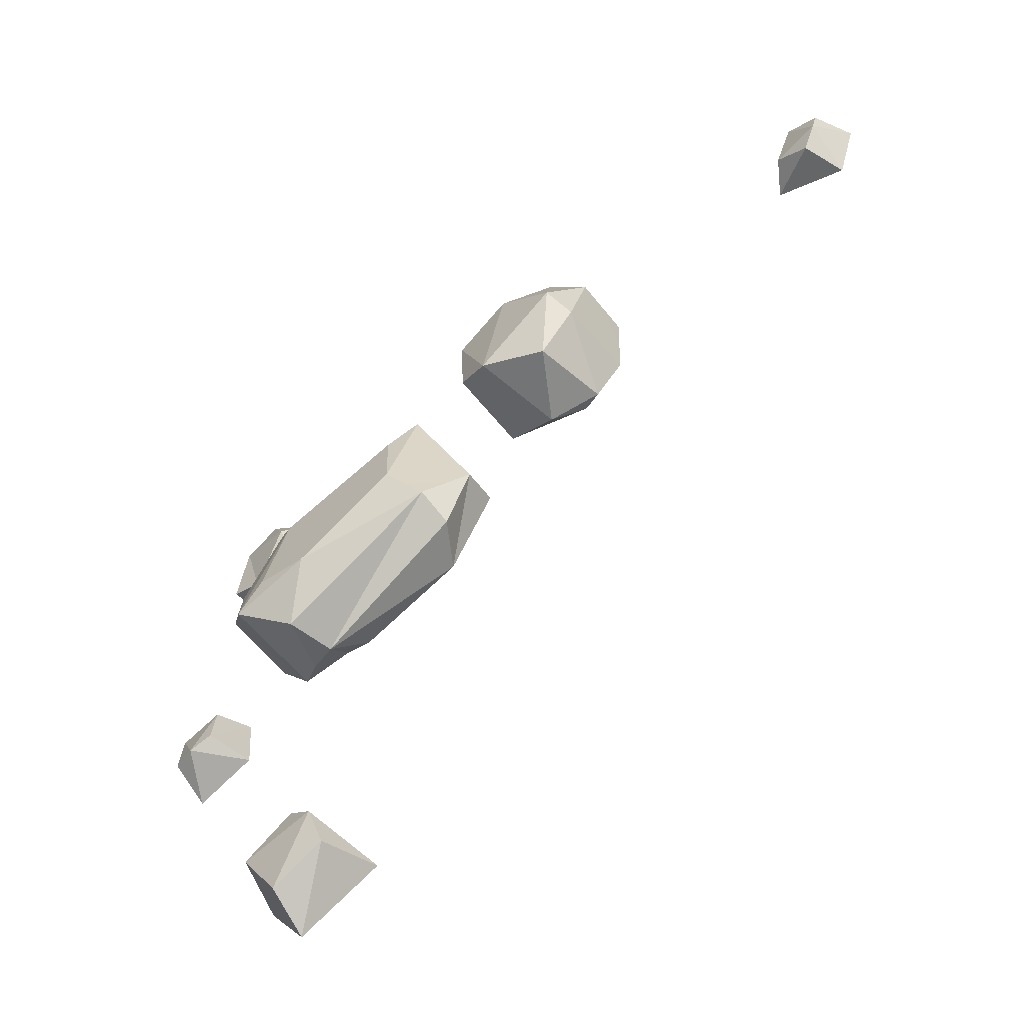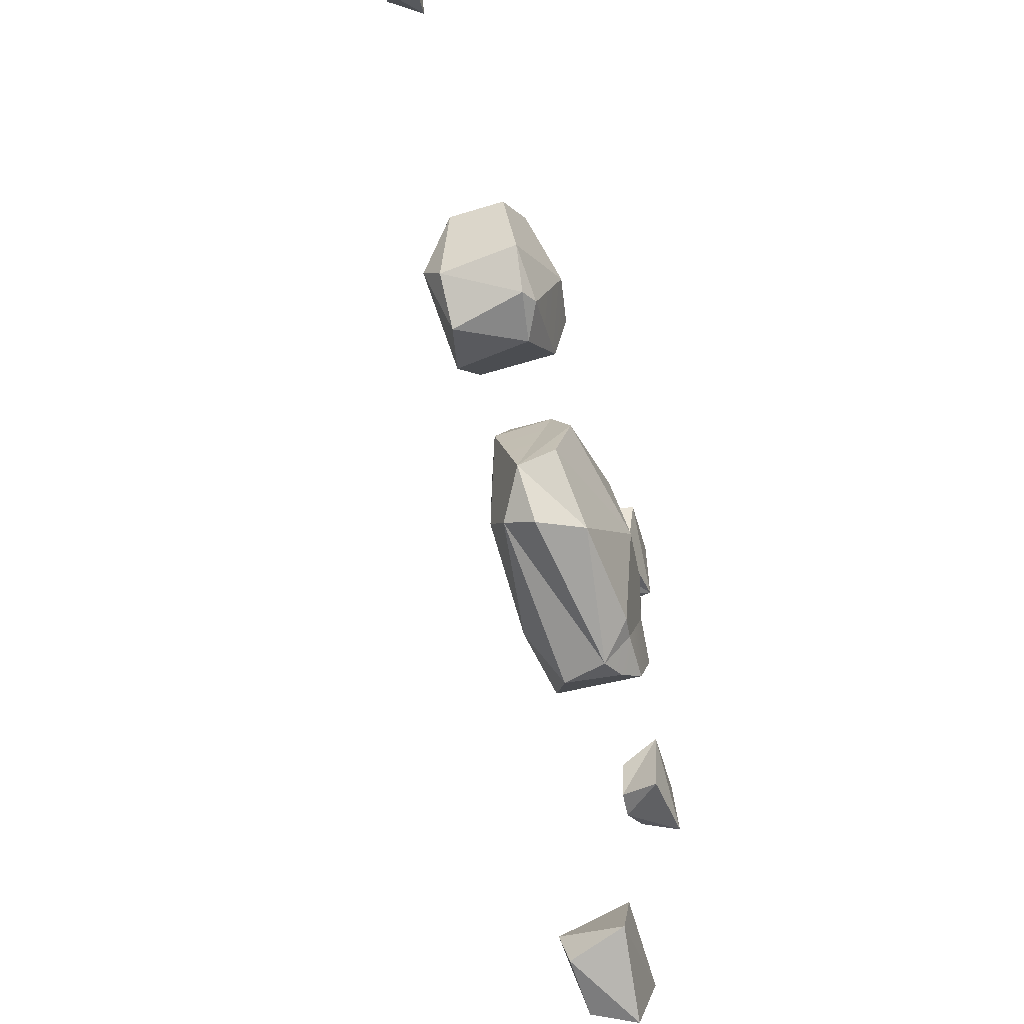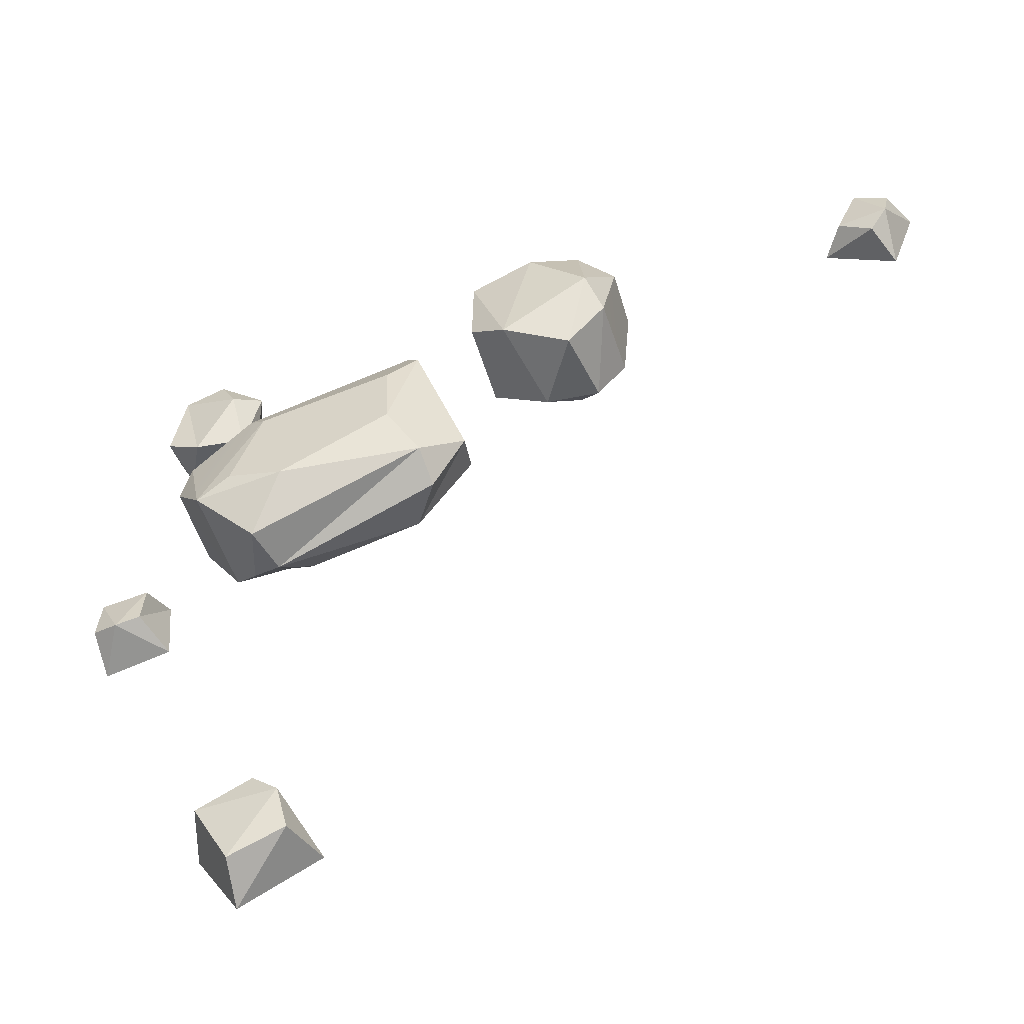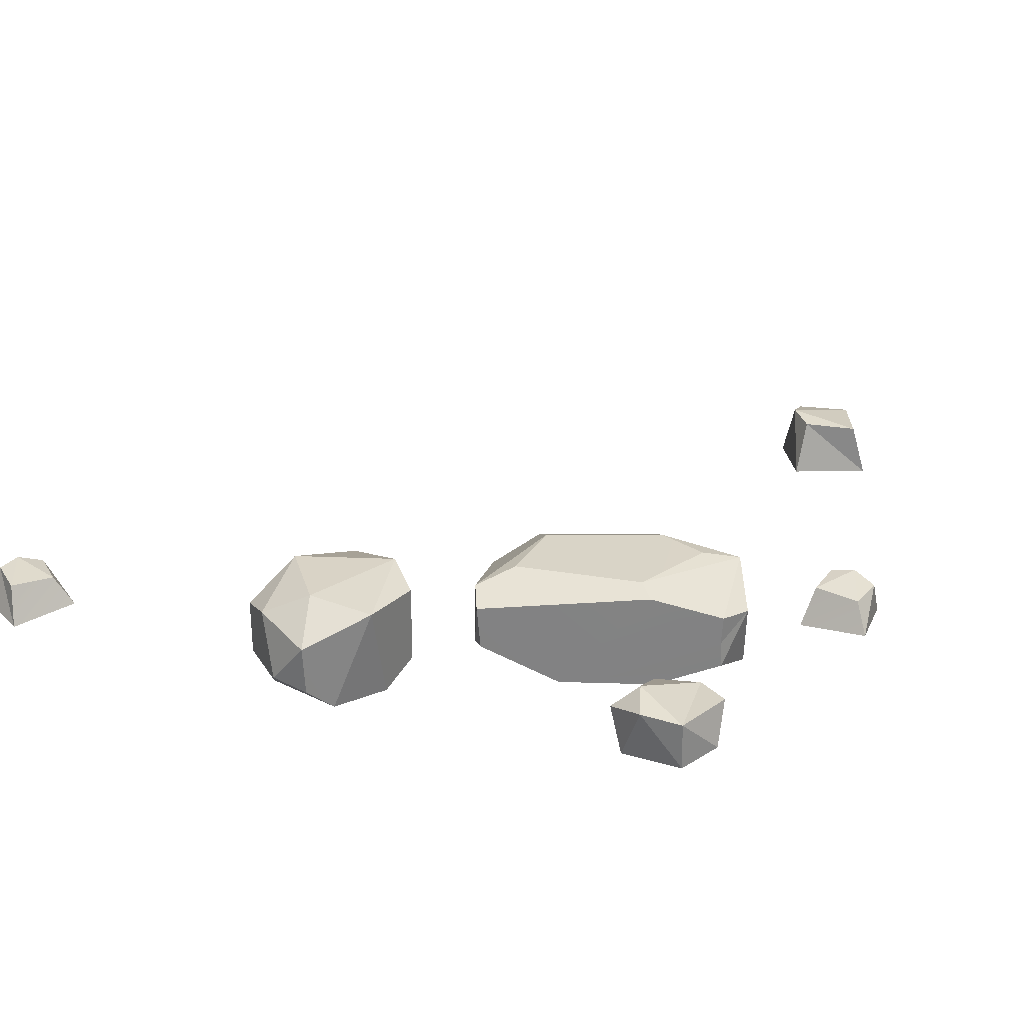
<metadata>
{"format":"obj","ext":"obj","renderer":"f3d","projection":"perspective","resolution":1024,"background":"white","views":[{"elev":-63.3,"azim":-141.5,"up":"+Z"},{"elev":-48.9,"azim":-70.7,"up":"+Z"},{"elev":-54.1,"azim":-163.9,"up":"+Z"},{"elev":28.8,"azim":29.0,"up":"+Y"}]}
</metadata>
<code>
g SM_Env_Rubble_Pebbles_01
v 0.1832 0.1609 0.1004
v 0.3327 0.1176 0.03076
v 0.3293 0.05167 0.03261
v -0.0005879 -0.06735 0.1896
v -0.1629 0.02234 0.2666
v 0.3325 -0.008494 0.03027
v 0.1967 -0.06521 0.09542
v -0.1702 0.122 0.2703
v -0.1948 0.01042 0.2363
v 0.3597 0.1059 -0.04389
v 0.3425 -0.04851 -0.07728
v 0.2492 -0.0598 -0.02775
v 0.1452 0.1778 0.06781
v 0.2537 -0.05861 -0.02009
v 0.1858 -0.07919 0.04956
v -0.142 0.1752 0.14
v 0.2609 -0.04948 -0.2009
v 0.2841 0.1644 -0.1653
v 0.2428 -0.06026 -0.03257
v 0.03841 -0.103 0.03756
v -0.2407 -0.05069 0.1341
v 0.2086 0.1776 -0.1217
v -0.2034 0.1477 0.2182
v 0.08927 0.1781 -0.1515
v -0.1485 0.1761 -0.02316
v 0.207 -0.01717 -0.2365
v 0.1684 0.1074 -0.2585
v -0.2091 0.1224 -0.1036
v -0.2929 0.06061 -0.02271
v 0.1435 0.002897 -0.2539
v -0.282 -0.0266 0.01055
v -0.1548 -0.05508 -0.1295
v 0.09503 -0.06655 -0.1803
v 0.1479 -0.05731 -0.1818
v -0.3286 0.1384 0.2951
v -0.4393 0.1002 0.5781
v -0.3357 0.1537 0.4499
v -0.3956 -0.06654 0.5252
v -0.3368 -0.07612 0.3988
v -0.3319 -0.04601 0.2913
v -0.4799 0.1771 0.478
v -0.4358 -0.01317 0.5739
v -0.5274 -0.0049 0.5689
v -0.4522 -0.1031 0.403
v -0.4113 0.1644 0.2292
v -0.5822 0.1266 0.5232
v -0.567 -0.05598 0.5143
v -0.4622 -0.02545 0.1868
v -0.6086 0.1766 0.3479
v -0.5529 0.1232 0.1827
v -0.5326 -0.06785 0.2274
v -0.6616 0.09493 0.4612
v -0.6376 0.1243 0.2854
v -0.5775 -0.05083 0.2135
v -0.6617 -0.03426 0.4611
v -0.641 -0.05856 0.3065
v 0.4024 0.07091 0.3958
v 0.2209 0.04792 0.3733
v 0.3111 0.08013 0.4147
v 0.4042 -0.04008 0.3933
v 0.2733 0.09427 0.3347
v 0.2583 -0.05244 0.3909
v 0.2561 0.04477 0.2262
v 0.4458 -0.0277 0.3018
v 0.3622 0.06245 0.2141
v 0.4347 0.06178 0.2483
v 0.4131 -0.04298 0.2385
v 0.2561 -0.03301 0.2262
v 0.1049 0.08676 -1.038
v 0.03338 0.06662 -1.171
v 0.04854 0.09385 -1.091
v 0.09953 -0.04079 -0.9985
v 0.002265 -0.05665 -1.14
v 0.1492 0.06392 -1.217
v 0.2546 -0.04461 -1.096
v 0.2197 0.0791 -1.087
v 0.1592 -0.03425 -1.255
v -1.316 0.05957 0.5706
v -1.266 0.04544 0.4755
v -1.306 0.0644 0.5174
v -1.357 -0.03036 0.5906
v -1.303 -0.04363 0.4549
v -1.193 0.04433 0.5262
v -1.215 -0.03249 0.6535
v -1.241 0.05471 0.6179
v -1.148 -0.02344 0.5108
v 0.4305 0.05609 -0.3911
v 0.538 0.04278 -0.3946
v 0.4814 0.06128 -0.4091
v 0.3935 -0.03417 -0.4167
v 0.538 -0.04638 -0.4371
v 0.5298 0.04177 -0.3066
v 0.409 -0.03588 -0.2624
v 0.4261 0.05138 -0.3031
v 0.5659 -0.02567 -0.2749
v -0.2179 0.04497 -0.1401
v -0.1702 0.122 0.2703
v 0.1832 0.1609 0.1004
v -0.0005879 -0.06735 0.1896
v -0.1629 0.02234 0.2666
v 0.3325 -0.008494 0.03027
v 0.1967 -0.06521 0.09542
v 0.1967 -0.06521 0.09542
v -0.0005879 -0.06735 0.1896
v 0.1858 -0.07919 0.04956
v -0.1702 0.122 0.2703
v -0.1629 0.02234 0.2666
v -0.1948 0.01042 0.2363
v 0.3325 -0.008494 0.03027
v 0.3293 0.05167 0.03261
v -0.2034 0.1477 0.2182
v -0.1702 0.122 0.2703
v -0.1948 0.01042 0.2363
v 0.3327 0.1176 0.03076
v 0.3597 0.1059 -0.04389
v 0.3293 0.05167 0.03261
v 0.1832 0.1609 0.1004
v 0.1452 0.1778 0.06781
v 0.2537 -0.05861 -0.02009
v 0.3325 -0.008494 0.03027
v 0.3597 0.1059 -0.04389
v 0.3425 -0.04851 -0.07728
v 0.3325 -0.008494 0.03027
v 0.2537 -0.05861 -0.02009
v 0.2428 -0.06026 -0.03257
v 0.1858 -0.07919 0.04956
v 0.2537 -0.05861 -0.02009
v -0.0005879 -0.06735 0.1896
v 0.03841 -0.103 0.03756
v -0.2407 -0.05069 0.1341
v -0.2034 0.1477 0.2182
v -0.1948 0.01042 0.2363
v 0.03841 -0.103 0.03756
v 0.1858 -0.07919 0.04956
v 0.2428 -0.06026 -0.03257
v 0.3327 0.1176 0.03076
v 0.2492 -0.0598 -0.02775
v 0.2537 -0.05861 -0.02009
v 0.3425 -0.04851 -0.07728
v 0.2841 0.1644 -0.1653
v 0.1452 0.1778 0.06781
v 0.2428 -0.06026 -0.03257
v 0.2492 -0.0598 -0.02775
v 0.3425 -0.04851 -0.07728
v -0.2929 0.06061 -0.02271
v -0.1948 0.01042 0.2363
v -0.2407 -0.05069 0.1341
v 0.1452 0.1778 0.06781
v -0.142 0.1752 0.14
v 0.2086 0.1776 -0.1217
v 0.3597 0.1059 -0.04389
v 0.2609 -0.04948 -0.2009
v 0.3425 -0.04851 -0.07728
v 0.3327 0.1176 0.03076
v 0.2841 0.1644 -0.1653
v 0.3597 0.1059 -0.04389
v 0.2841 0.1644 -0.1653
v -0.2407 -0.05069 0.1341
v -0.142 0.1752 0.14
v -0.2034 0.1477 0.2182
v 0.2841 0.1644 -0.1653
v 0.2086 0.1776 -0.1217
v 0.08927 0.1781 -0.1515
v -0.1485 0.1761 -0.02316
v 0.2609 -0.04948 -0.2009
v 0.2841 0.1644 -0.1653
v -0.2034 0.1477 0.2182
v -0.2929 0.06061 -0.02271
v -0.1485 0.1761 -0.02316
v 0.08927 0.1781 -0.1515
v -0.1485 0.1761 -0.02316
v -0.282 -0.0266 0.01055
v -0.2407 -0.05069 0.1341
v 0.03841 -0.103 0.03756
v 0.207 -0.01717 -0.2365
v 0.1479 -0.05731 -0.1818
v 0.2609 -0.04948 -0.2009
v 0.1479 -0.05731 -0.1818
v 0.08927 0.1781 -0.1515
v 0.2841 0.1644 -0.1653
v 0.1684 0.1074 -0.2585
v 0.1684 0.1074 -0.2585
v 0.207 -0.01717 -0.2365
v -0.2091 0.1224 -0.1036
v 0.1684 0.1074 -0.2585
v 0.08927 0.1781 -0.1515
v -0.2091 0.1224 -0.1036
v 0.1435 0.002897 -0.2539
v 0.1684 0.1074 -0.2585
v -0.2091 0.1224 -0.1036
v -0.2091 0.1224 -0.1036
v 0.1435 0.002897 -0.2539
v 0.1435 0.002897 -0.2539
v -0.2179 0.04497 -0.1401
v 0.1435 0.002897 -0.2539
v -0.282 -0.0266 0.01055
v -0.1548 -0.05508 -0.1295
v -0.2929 0.06061 -0.02271
v 0.1435 0.002897 -0.2539
v -0.1548 -0.05508 -0.1295
v 0.1435 0.002897 -0.2539
v 0.09503 -0.06655 -0.1803
v 0.1479 -0.05731 -0.1818
v -0.282 -0.0266 0.01055
v 0.03841 -0.103 0.03756
v -0.1548 -0.05508 -0.1295
v -0.1548 -0.05508 -0.1295
v 0.03841 -0.103 0.03756
v 0.09503 -0.06655 -0.1803
v 0.09503 -0.06655 -0.1803
v -0.4393 0.1002 0.5781
v -0.3357 0.1537 0.4499
v -0.3357 0.1537 0.4499
v -0.3956 -0.06654 0.5252
v -0.3357 0.1537 0.4499
v -0.3368 -0.07612 0.3988
v -0.3956 -0.06654 0.5252
v -0.3368 -0.07612 0.3988
v -0.3357 0.1537 0.4499
v -0.4522 -0.1031 0.403
v -0.3368 -0.07612 0.3988
v -0.3319 -0.04601 0.2913
v -0.4113 0.1644 0.2292
v -0.3357 0.1537 0.4499
v -0.4799 0.1771 0.478
v -0.4799 0.1771 0.478
v -0.4393 0.1002 0.5781
v -0.4393 0.1002 0.5781
v -0.4358 -0.01317 0.5739
v -0.3956 -0.06654 0.5252
v -0.4358 -0.01317 0.5739
v -0.3956 -0.06654 0.5252
v -0.4522 -0.1031 0.403
v -0.567 -0.05598 0.5143
v -0.4393 0.1002 0.5781
v -0.5274 -0.0049 0.5689
v -0.5822 0.1266 0.5232
v -0.3286 0.1384 0.2951
v -0.5274 -0.0049 0.5689
v -0.3319 -0.04601 0.2913
v -0.3286 0.1384 0.2951
v -0.4113 0.1644 0.2292
v -0.5822 0.1266 0.5232
v -0.5274 -0.0049 0.5689
v -0.567 -0.05598 0.5143
v -0.4522 -0.1031 0.403
v -0.4799 0.1771 0.478
v -0.5822 0.1266 0.5232
v -0.5274 -0.0049 0.5689
v -0.567 -0.05598 0.5143
v -0.6617 -0.03426 0.4611
v -0.4113 0.1644 0.2292
v -0.4799 0.1771 0.478
v -0.6086 0.1766 0.3479
v -0.4622 -0.02545 0.1868
v -0.3319 -0.04601 0.2913
v -0.4622 -0.02545 0.1868
v -0.4113 0.1644 0.2292
v -0.6617 -0.03426 0.4611
v -0.5529 0.1232 0.1827
v -0.4113 0.1644 0.2292
v -0.6086 0.1766 0.3479
v -0.6086 0.1766 0.3479
v -0.5822 0.1266 0.5232
v -0.6616 0.09493 0.4612
v -0.5326 -0.06785 0.2274
v -0.6086 0.1766 0.3479
v -0.6616 0.09493 0.4612
v -0.6086 0.1766 0.3479
v -0.6376 0.1243 0.2854
v -0.5529 0.1232 0.1827
v -0.5529 0.1232 0.1827
v -0.4622 -0.02545 0.1868
v -0.6376 0.1243 0.2854
v -0.5775 -0.05083 0.2135
v -0.5529 0.1232 0.1827
v -0.6616 0.09493 0.4612
v -0.641 -0.05856 0.3065
v -0.6376 0.1243 0.2854
v -0.6376 0.1243 0.2854
v -0.641 -0.05856 0.3065
v -0.5775 -0.05083 0.2135
v -0.5775 -0.05083 0.2135
v -0.5326 -0.06785 0.2274
v -0.4622 -0.02545 0.1868
v -0.6617 -0.03426 0.4611
v -0.641 -0.05856 0.3065
v -0.5326 -0.06785 0.2274
v -0.5775 -0.05083 0.2135
v -0.641 -0.05856 0.3065
v -0.4522 -0.1031 0.403
v -0.5326 -0.06785 0.2274
v 0.3111 0.08013 0.4147
v 0.2209 0.04792 0.3733
v 0.3111 0.08013 0.4147
v 0.2583 -0.05244 0.3909
v 0.3111 0.08013 0.4147
v 0.2733 0.09427 0.3347
v 0.2733 0.09427 0.3347
v 0.2209 0.04792 0.3733
v 0.4024 0.07091 0.3958
v 0.4042 -0.04008 0.3933
v 0.3111 0.08013 0.4147
v 0.2583 -0.05244 0.3909
v 0.2209 0.04792 0.3733
v 0.4042 -0.04008 0.3933
v 0.4024 0.07091 0.3958
v 0.2561 -0.03301 0.2262
v 0.2583 -0.05244 0.3909
v 0.2733 0.09427 0.3347
v 0.2561 0.04477 0.2262
v 0.2209 0.04792 0.3733
v 0.2561 -0.03301 0.2262
v 0.2561 0.04477 0.2262
v 0.4024 0.07091 0.3958
v 0.2733 0.09427 0.3347
v 0.3622 0.06245 0.2141
v 0.4458 -0.0277 0.3018
v 0.4131 -0.04298 0.2385
v 0.4042 -0.04008 0.3933
v 0.4458 -0.0277 0.3018
v 0.4024 0.07091 0.3958
v 0.4347 0.06178 0.2483
v 0.4024 0.07091 0.3958
v 0.3622 0.06245 0.2141
v 0.2583 -0.05244 0.3909
v 0.4042 -0.04008 0.3933
v 0.4131 -0.04298 0.2385
v 0.4347 0.06178 0.2483
v 0.4131 -0.04298 0.2385
v 0.4458 -0.0277 0.3018
v 0.3622 0.06245 0.2141
v 0.4131 -0.04298 0.2385
v 0.4347 0.06178 0.2483
v 0.2561 0.04477 0.2262
v 0.4131 -0.04298 0.2385
v 0.3622 0.06245 0.2141
v 0.2561 0.04477 0.2262
v 0.2561 -0.03301 0.2262
v 0.4131 -0.04298 0.2385
v 0.04854 0.09385 -1.091
v 0.002265 -0.05665 -1.14
v 0.04854 0.09385 -1.091
v 0.03338 0.06662 -1.171
v 0.09953 -0.04079 -0.9985
v 0.04854 0.09385 -1.091
v 0.002265 -0.05665 -1.14
v 0.03338 0.06662 -1.171
v 0.09953 -0.04079 -0.9985
v 0.1049 0.08676 -1.038
v 0.1592 -0.03425 -1.255
v 0.002265 -0.05665 -1.14
v 0.2546 -0.04461 -1.096
v 0.04854 0.09385 -1.091
v 0.1492 0.06392 -1.217
v 0.03338 0.06662 -1.171
v 0.1592 -0.03425 -1.255
v 0.1492 0.06392 -1.217
v 0.1049 0.08676 -1.038
v 0.04854 0.09385 -1.091
v 0.2197 0.0791 -1.087
v 0.2197 0.0791 -1.087
v 0.2546 -0.04461 -1.096
v 0.1049 0.08676 -1.038
v 0.002265 -0.05665 -1.14
v 0.09953 -0.04079 -0.9985
v 0.2546 -0.04461 -1.096
v 0.1492 0.06392 -1.217
v 0.2546 -0.04461 -1.096
v 0.2197 0.0791 -1.087
v 0.1592 -0.03425 -1.255
v -1.306 0.0644 0.5174
v -1.303 -0.04363 0.4549
v -1.306 0.0644 0.5174
v -1.266 0.04544 0.4755
v -1.357 -0.03036 0.5906
v -1.306 0.0644 0.5174
v -1.303 -0.04363 0.4549
v -1.266 0.04544 0.4755
v -1.357 -0.03036 0.5906
v -1.316 0.05957 0.5706
v -1.148 -0.02344 0.5108
v -1.303 -0.04363 0.4549
v -1.215 -0.03249 0.6535
v -1.306 0.0644 0.5174
v -1.193 0.04433 0.5262
v -1.266 0.04544 0.4755
v -1.148 -0.02344 0.5108
v -1.193 0.04433 0.5262
v -1.316 0.05957 0.5706
v -1.306 0.0644 0.5174
v -1.241 0.05471 0.6179
v -1.241 0.05471 0.6179
v -1.215 -0.03249 0.6535
v -1.316 0.05957 0.5706
v -1.303 -0.04363 0.4549
v -1.357 -0.03036 0.5906
v -1.215 -0.03249 0.6535
v -1.193 0.04433 0.5262
v -1.215 -0.03249 0.6535
v -1.241 0.05471 0.6179
v -1.148 -0.02344 0.5108
v 0.4814 0.06128 -0.4091
v 0.538 -0.04638 -0.4371
v 0.4814 0.06128 -0.4091
v 0.538 0.04278 -0.3946
v 0.3935 -0.03417 -0.4167
v 0.4814 0.06128 -0.4091
v 0.538 -0.04638 -0.4371
v 0.538 0.04278 -0.3946
v 0.3935 -0.03417 -0.4167
v 0.4305 0.05609 -0.3911
v 0.5659 -0.02567 -0.2749
v 0.538 -0.04638 -0.4371
v 0.409 -0.03588 -0.2624
v 0.4814 0.06128 -0.4091
v 0.5298 0.04177 -0.3066
v 0.538 0.04278 -0.3946
v 0.5659 -0.02567 -0.2749
v 0.5298 0.04177 -0.3066
v 0.4305 0.05609 -0.3911
v 0.4814 0.06128 -0.4091
v 0.4261 0.05138 -0.3031
v 0.4261 0.05138 -0.3031
v 0.409 -0.03588 -0.2624
v 0.4305 0.05609 -0.3911
v 0.538 -0.04638 -0.4371
v 0.3935 -0.03417 -0.4167
v 0.409 -0.03588 -0.2624
v 0.5298 0.04177 -0.3066
v 0.409 -0.03588 -0.2624
v 0.4261 0.05138 -0.3031
v 0.5659 -0.02567 -0.2749
v -0.2929 0.06061 -0.02271
v -0.1548 -0.05508 -0.1295
v -0.2179 0.04497 -0.1401
v -0.2091 0.1224 -0.1036
v -0.2929 0.06061 -0.02271
v -0.2179 0.04497 -0.1401
g SM_Env_Rubble_Pebbles_01_0
f 108 107 106
f 110 109 10
f 113 112 111
f 116 115 114
f 120 119 11
f 123 122 121
f 124 19 12
f 127 126 125
f 130 129 128
f 29 132 131
f 29 31 158
f 139 138 137
f 141 140 22
f 147 146 145
f 156 155 154
f 160 159 25
f 163 162 161
f 28 171 170
f 174 173 172
f 180 27 179
f 183 30 182
f 186 185 184
f 189 188 187
f 192 96 191
f 194 193 32
f 198 197 196
f 33 200 199
f 203 202 201
f 206 205 204
f 209 208 207
f 41 36 37
f 214 39 213
f 218 217 44
f 45 219 35
f 225 224 223
f 46 227 226
f 43 229 228
f 234 233 232
f 237 236 235
f 49 248 247
f 250 249 55
f 254 253 252
f 256 51 255
f 258 257 50
f 262 261 260
f 265 264 263
f 268 267 53
f 271 270 269
f 273 54 272
f 276 275 274
f 282 281 280
f 285 284 283
f 289 288 287
f 292 291 290
f 61 58 59
f 294 62 293
f 296 60 295
f 298 297 57
f 63 300 299
f 303 302 301
f 305 68 304
f 307 306 64
f 67 309 308
f 65 311 310
f 314 313 312
f 317 316 315
f 320 319 318
f 322 321 66
f 325 324 323
f 328 327 326
f 331 330 329
f 334 333 332
f 337 336 335
f 340 339 338
f 70 73 71
f 342 72 341
f 74 344 343
f 346 345 69
f 348 77 347
f 350 349 75
f 353 352 351
f 76 355 354
f 358 357 356
f 361 360 359
f 364 363 362
f 367 366 365
f 79 82 80
f 373 81 372
f 83 375 374
f 377 376 78
f 379 86 378
f 381 380 84
f 384 383 382
f 85 386 385
f 389 388 387
f 392 391 390
f 395 394 393
f 398 397 396
f 88 91 89
f 404 90 403
f 92 406 405
f 408 407 87
f 410 95 409
f 412 411 93
f 415 414 413
f 94 417 416
f 420 419 418
f 423 422 421
f 426 425 424
f 429 428 427
f 436 435 434
f 439 438 437
f 13 8 1
f 23 8 13
f 16 23 13
f 98 3 2
f 4 3 98
f 4 98 97
f 97 5 4
f 4 6 3
f 7 6 4
f 100 9 99
f 9 21 99
f 102 14 101
f 105 14 102
f 104 15 103
f 15 104 20
f 118 117 18
f 117 136 18
f 135 134 133
f 178 135 133
f 178 133 210
f 144 143 142
f 144 142 17
f 17 142 34
f 148 150 24
f 149 148 24
f 149 24 164
f 153 152 151
f 151 152 157
f 166 165 26
f 166 26 181
f 169 168 167
f 190 168 169
f 177 176 175
f 175 176 195
f 211 42 38
f 211 38 212
f 216 40 215
f 215 40 238
f 222 221 220
f 266 222 220
f 231 47 230
f 239 47 231
f 241 240 48
f 242 241 48
f 52 244 243
f 52 251 244
f 56 246 245
f 259 56 245
f 279 278 277
f 278 286 277
f 370 369 368
f 369 371 368
f 401 400 399
f 400 402 399
f 432 431 430
f 431 433 430

</code>
